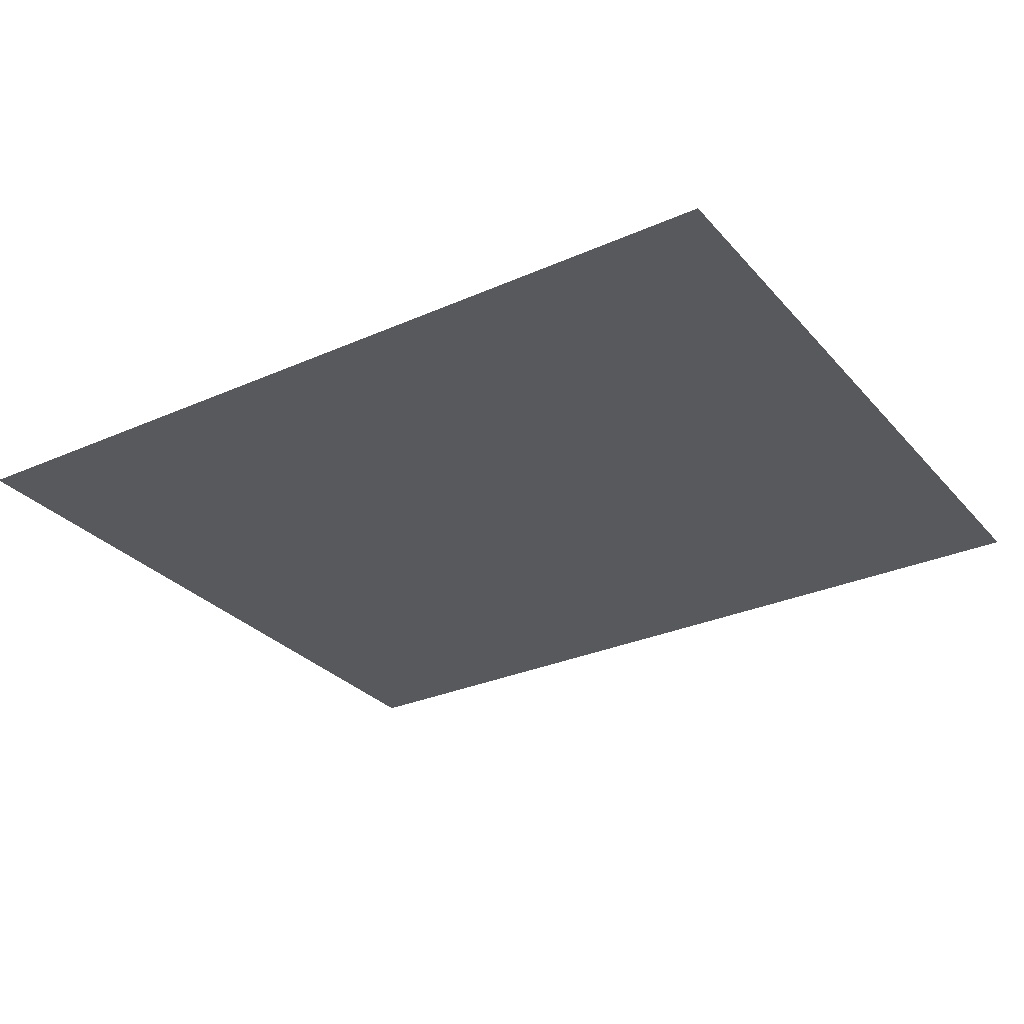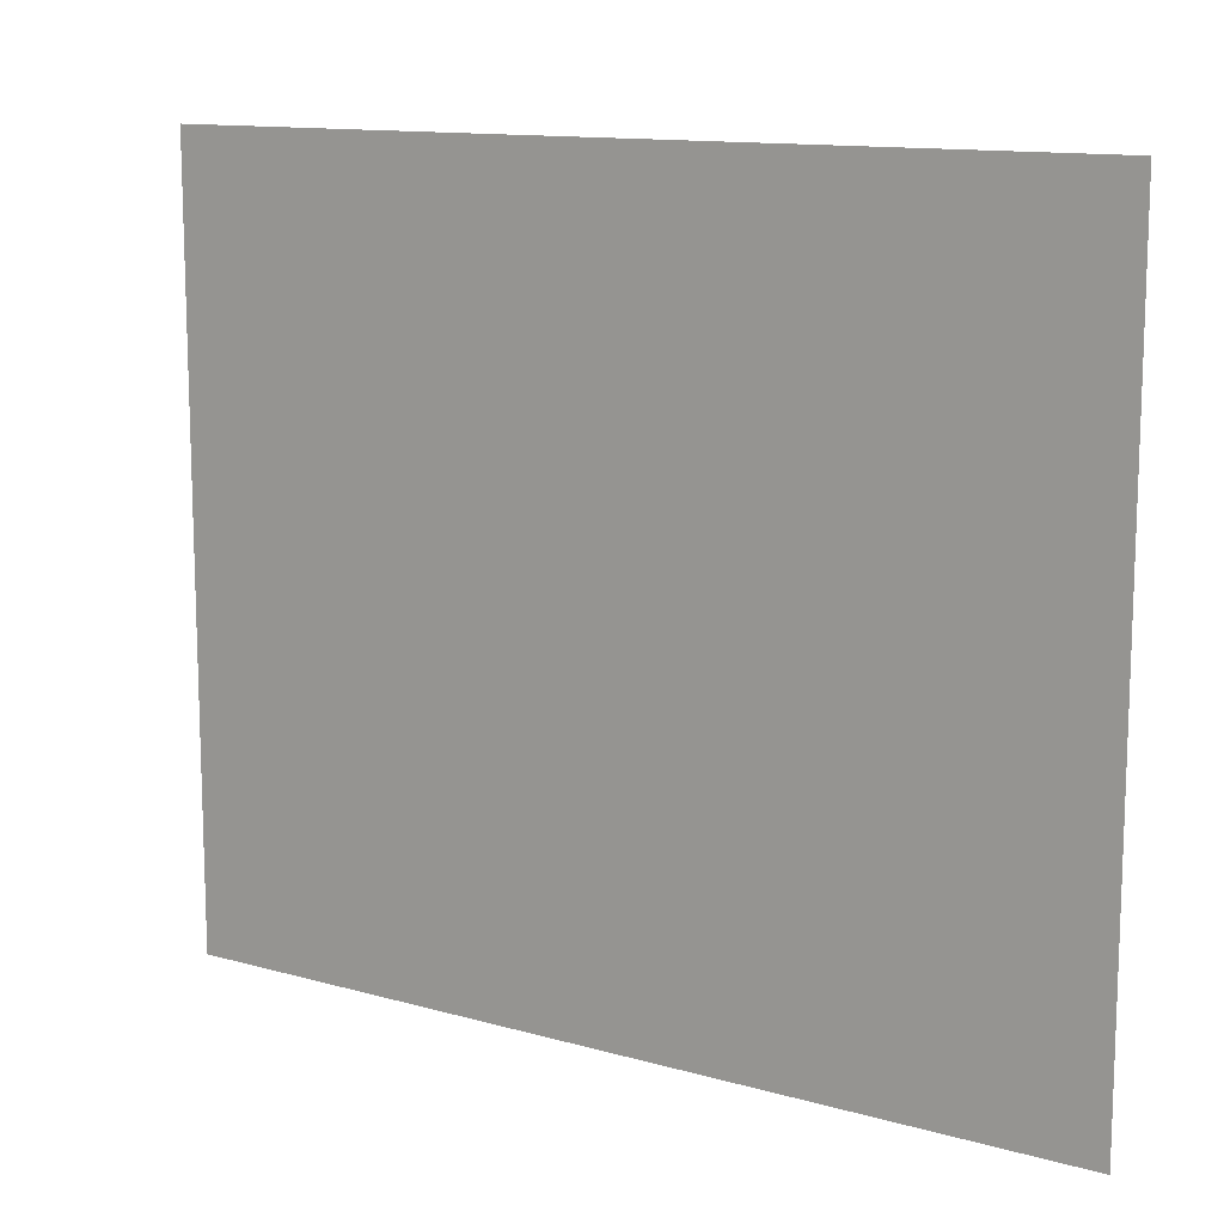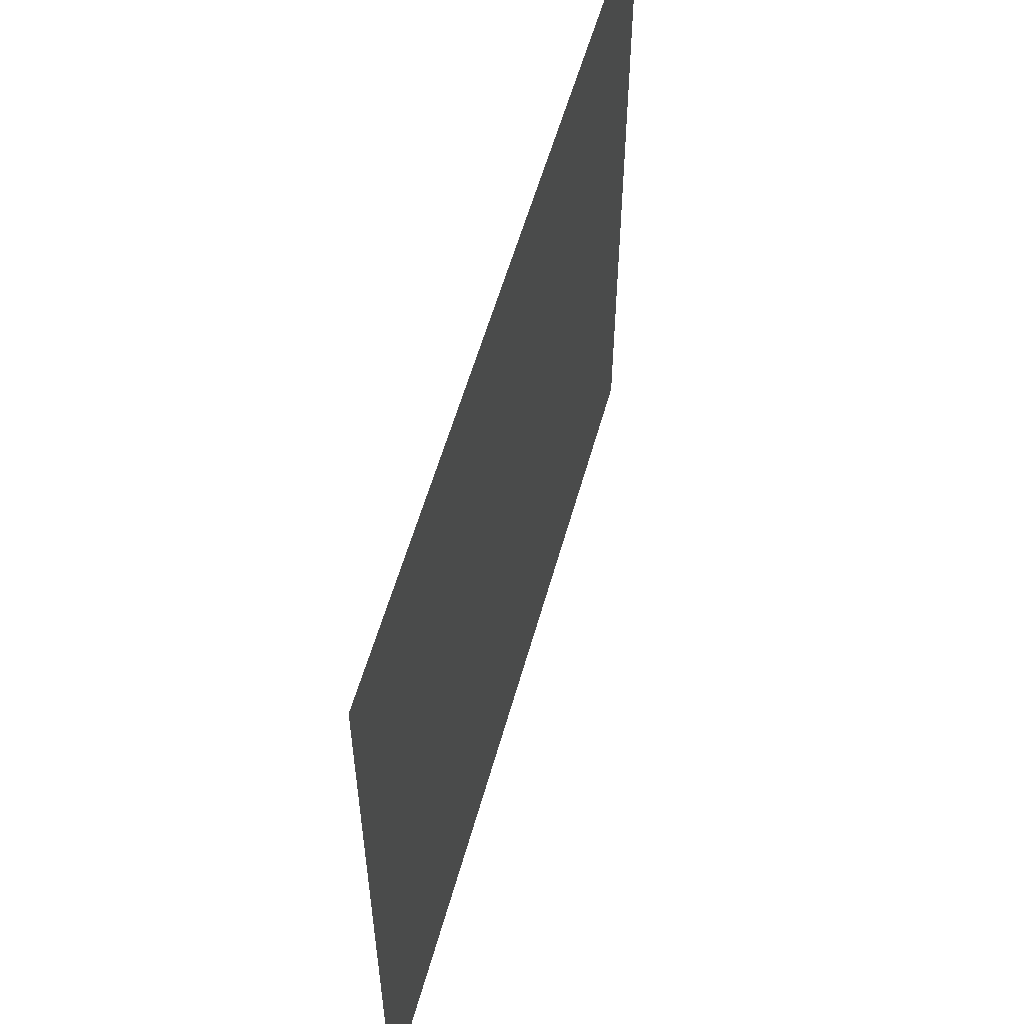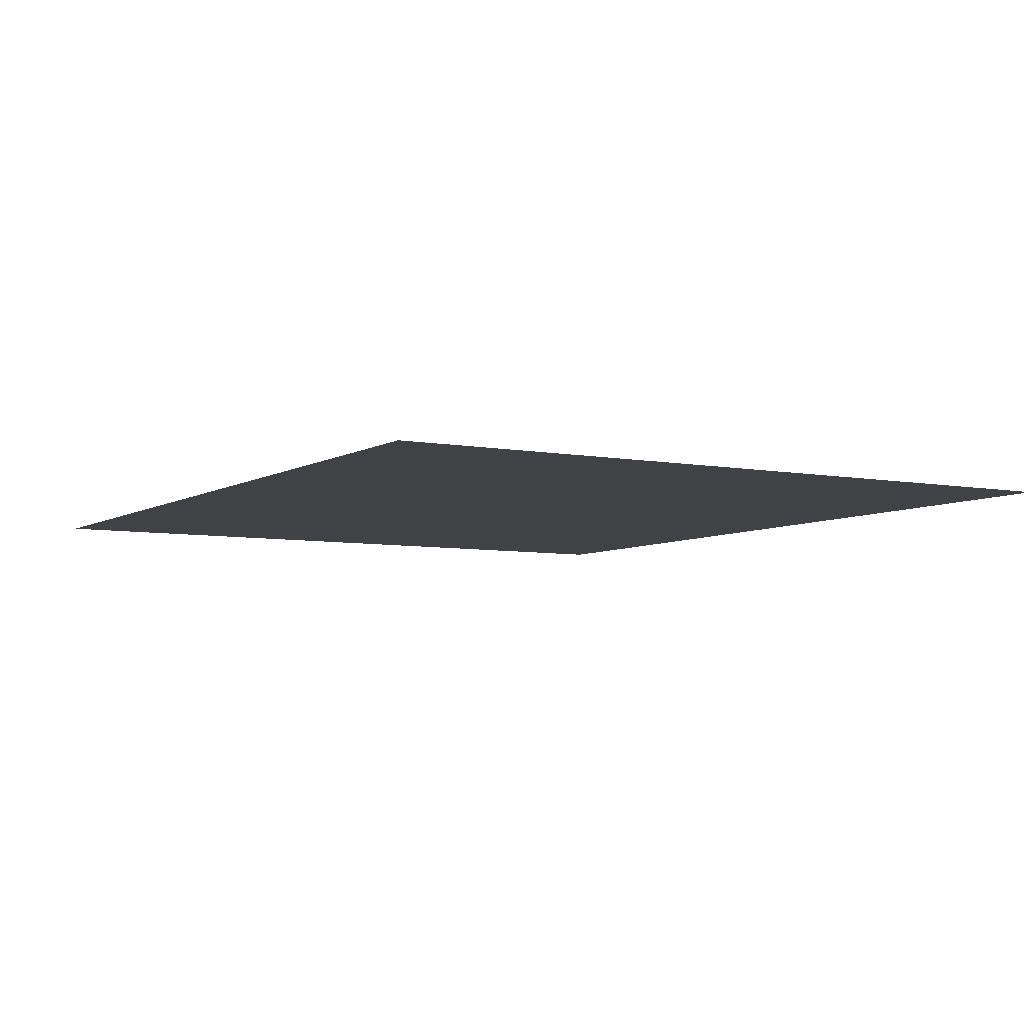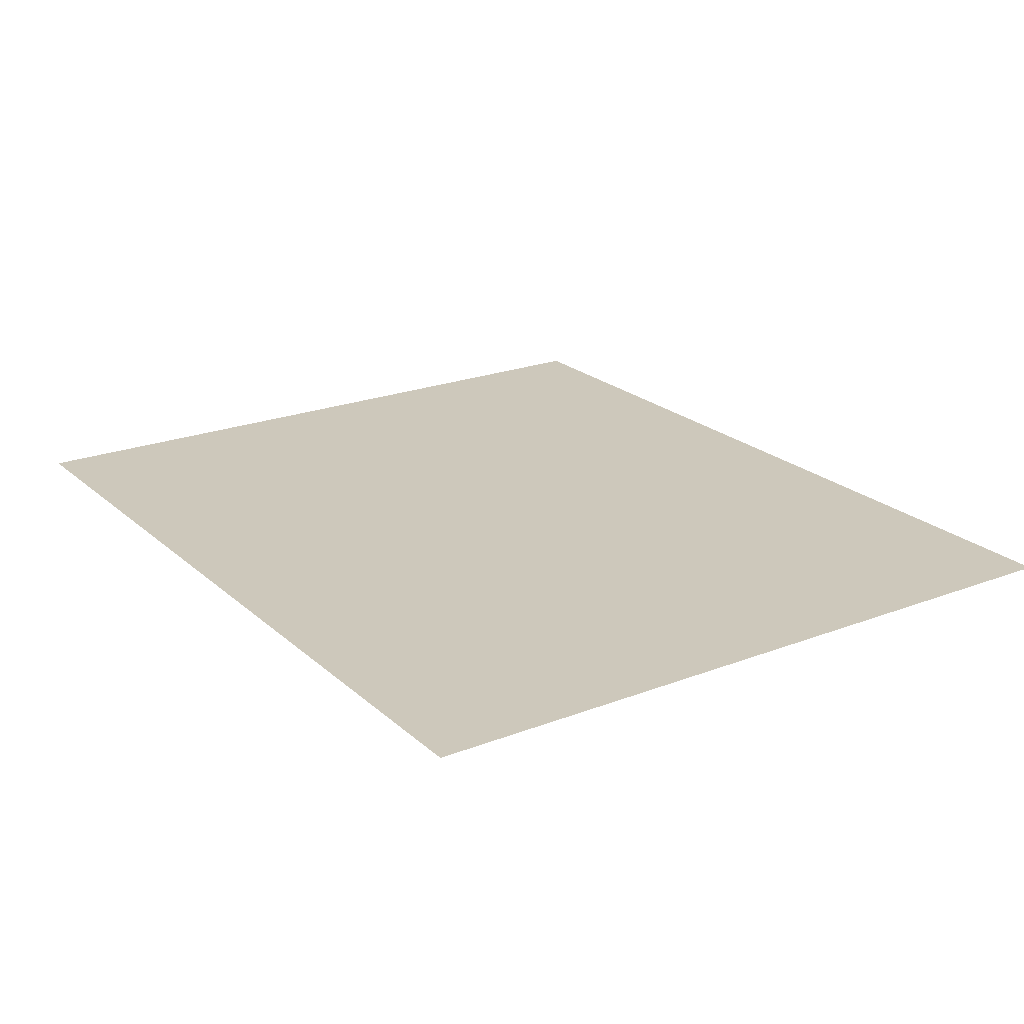
<metadata>
{"format":"obj","ext":"obj","renderer":"f3d","projection":"perspective","resolution":1024,"background":"white","views":[{"elev":-29.7,"azim":33.0,"up":"+Y"},{"elev":12.4,"azim":33.6,"up":"+Z"},{"elev":56.0,"azim":-74.6,"up":"+Z"},{"elev":-6.2,"azim":59.6,"up":"+Y"},{"elev":22.0,"azim":-123.9,"up":"+Y"}]}
</metadata>
<code>
g Bush75
v 0.7928 -0 0.6682
v 0.7928 -0 -0.6682
v -0.7928 0 -0.6682
v -0.7928 0 0.6682
f 1 2 3
f 1 3 4

</code>
